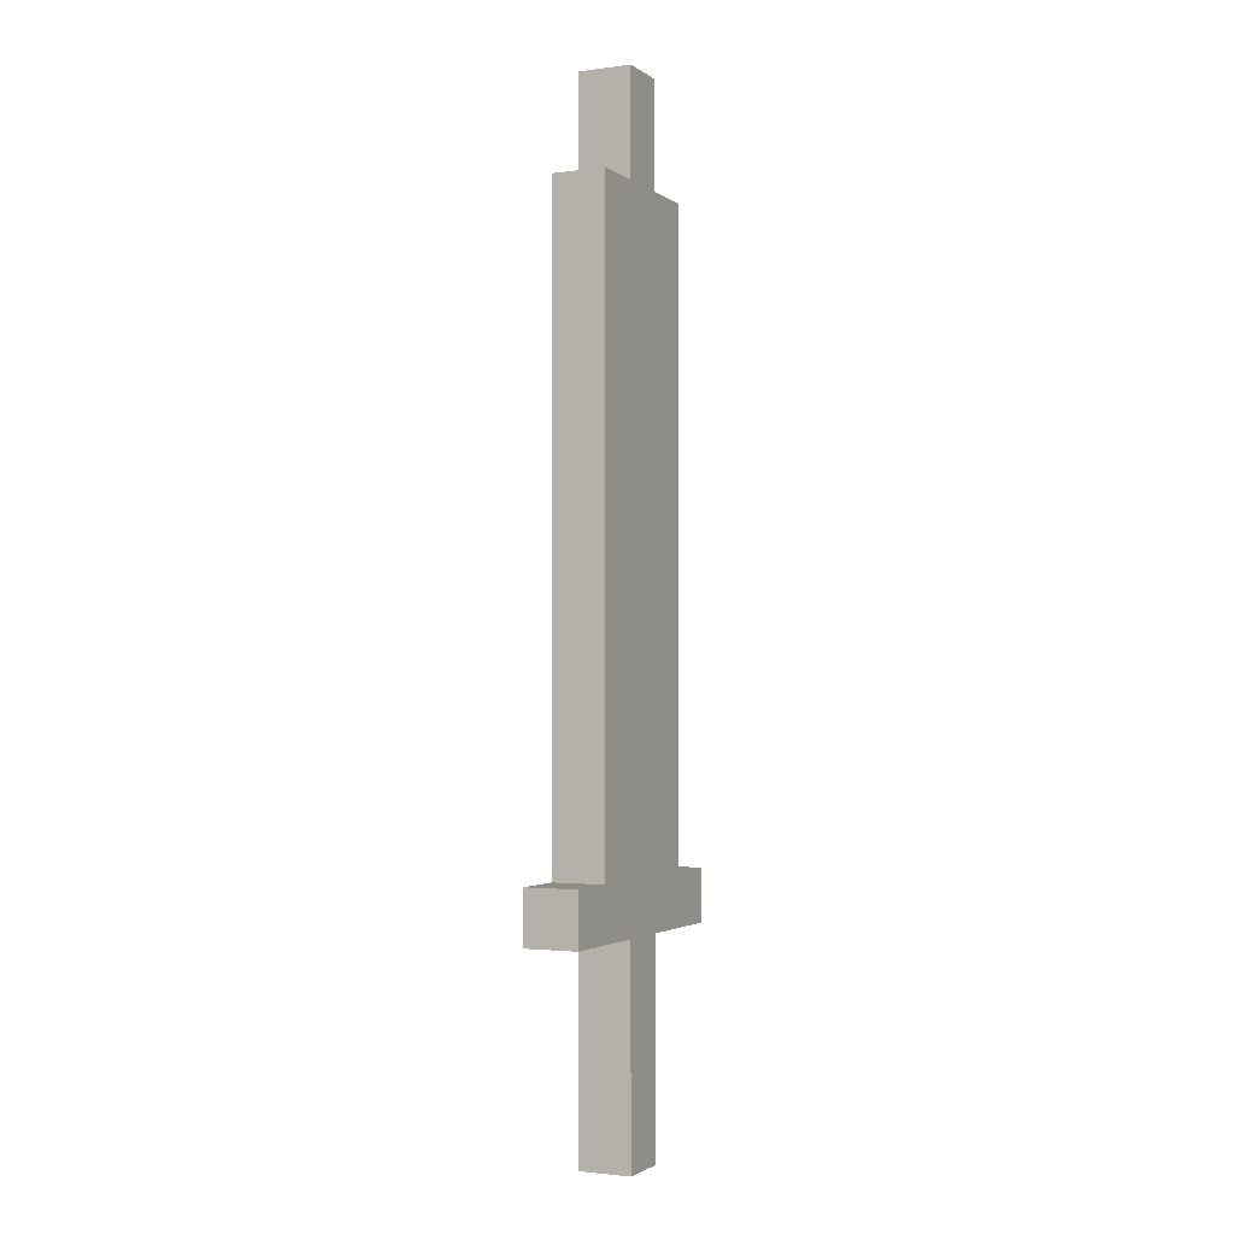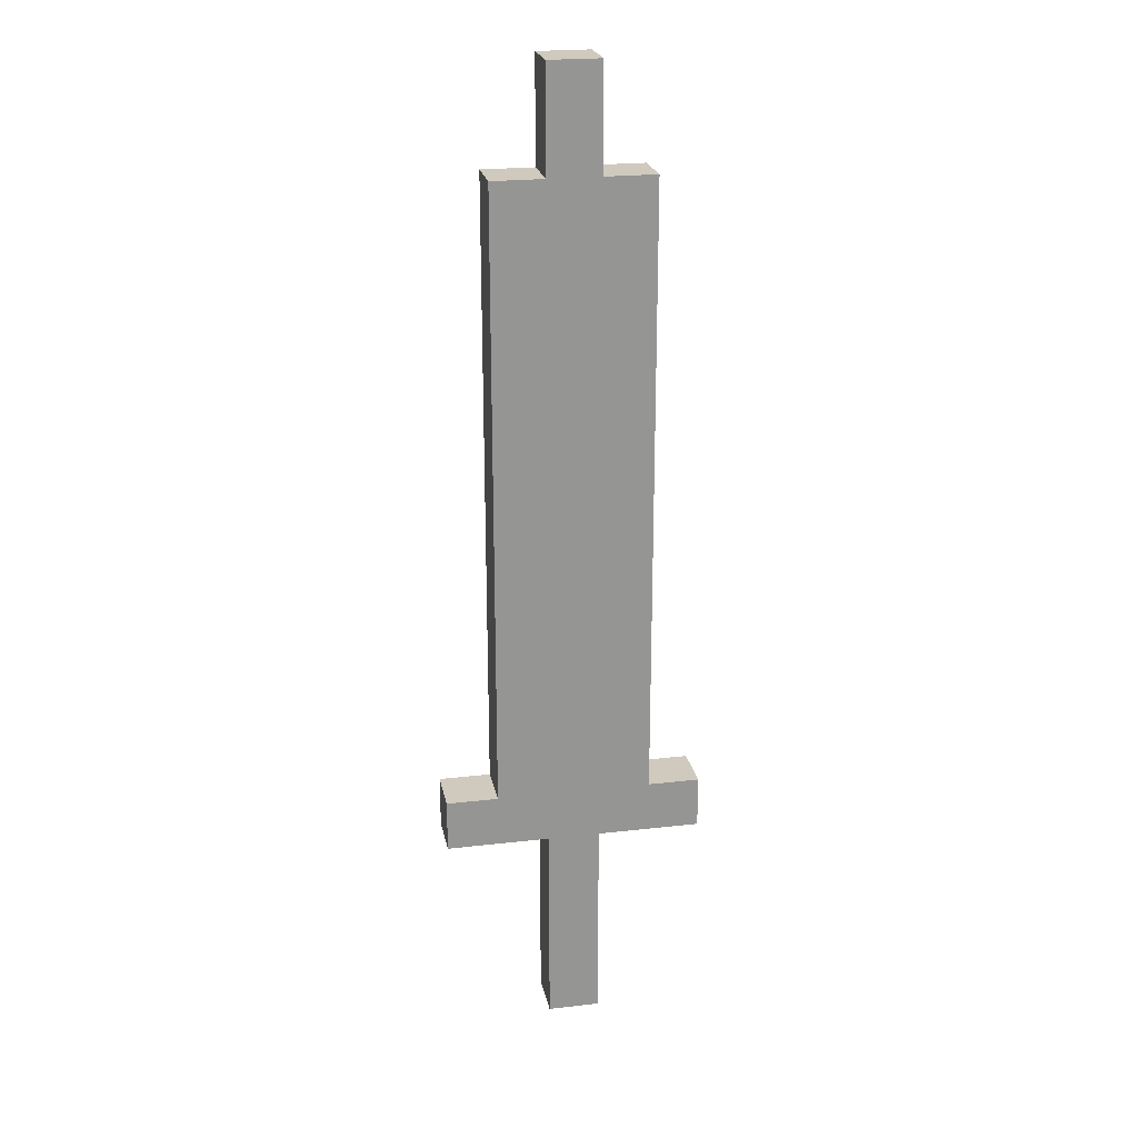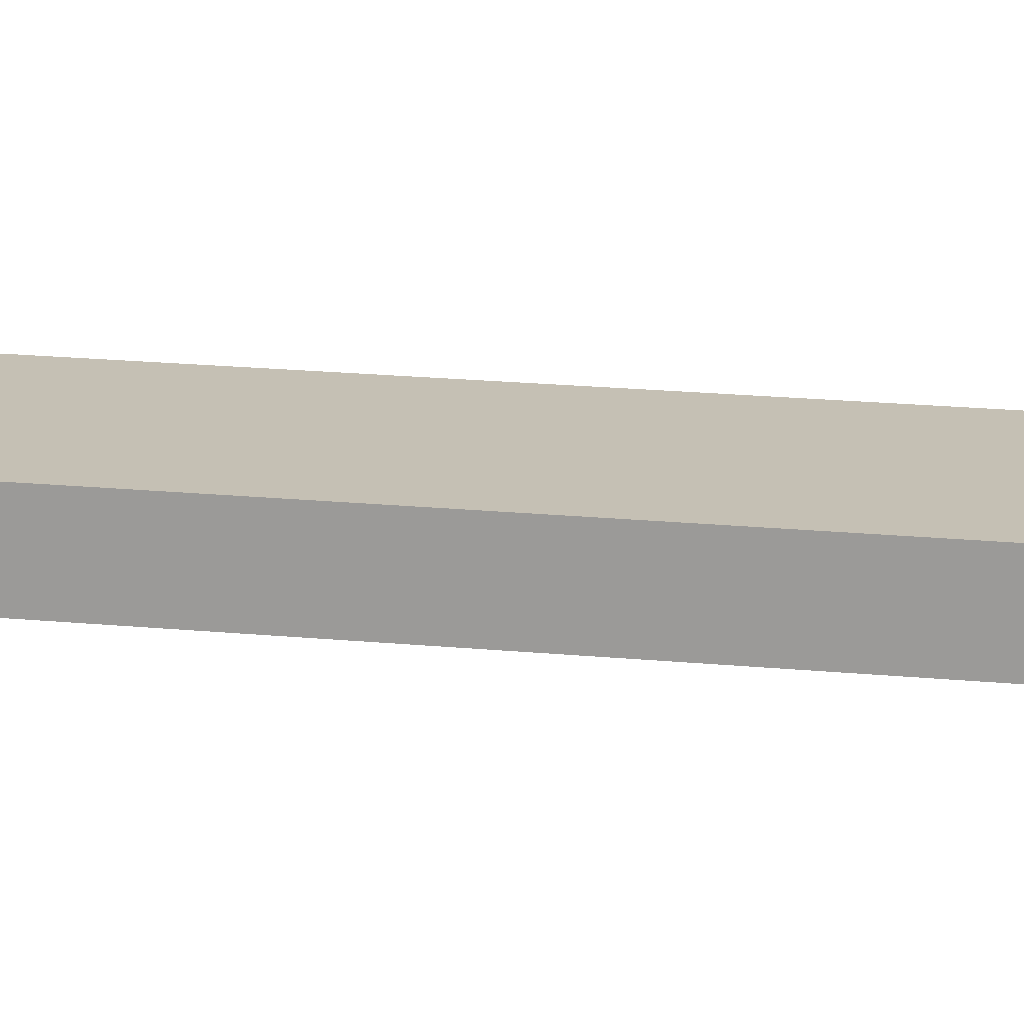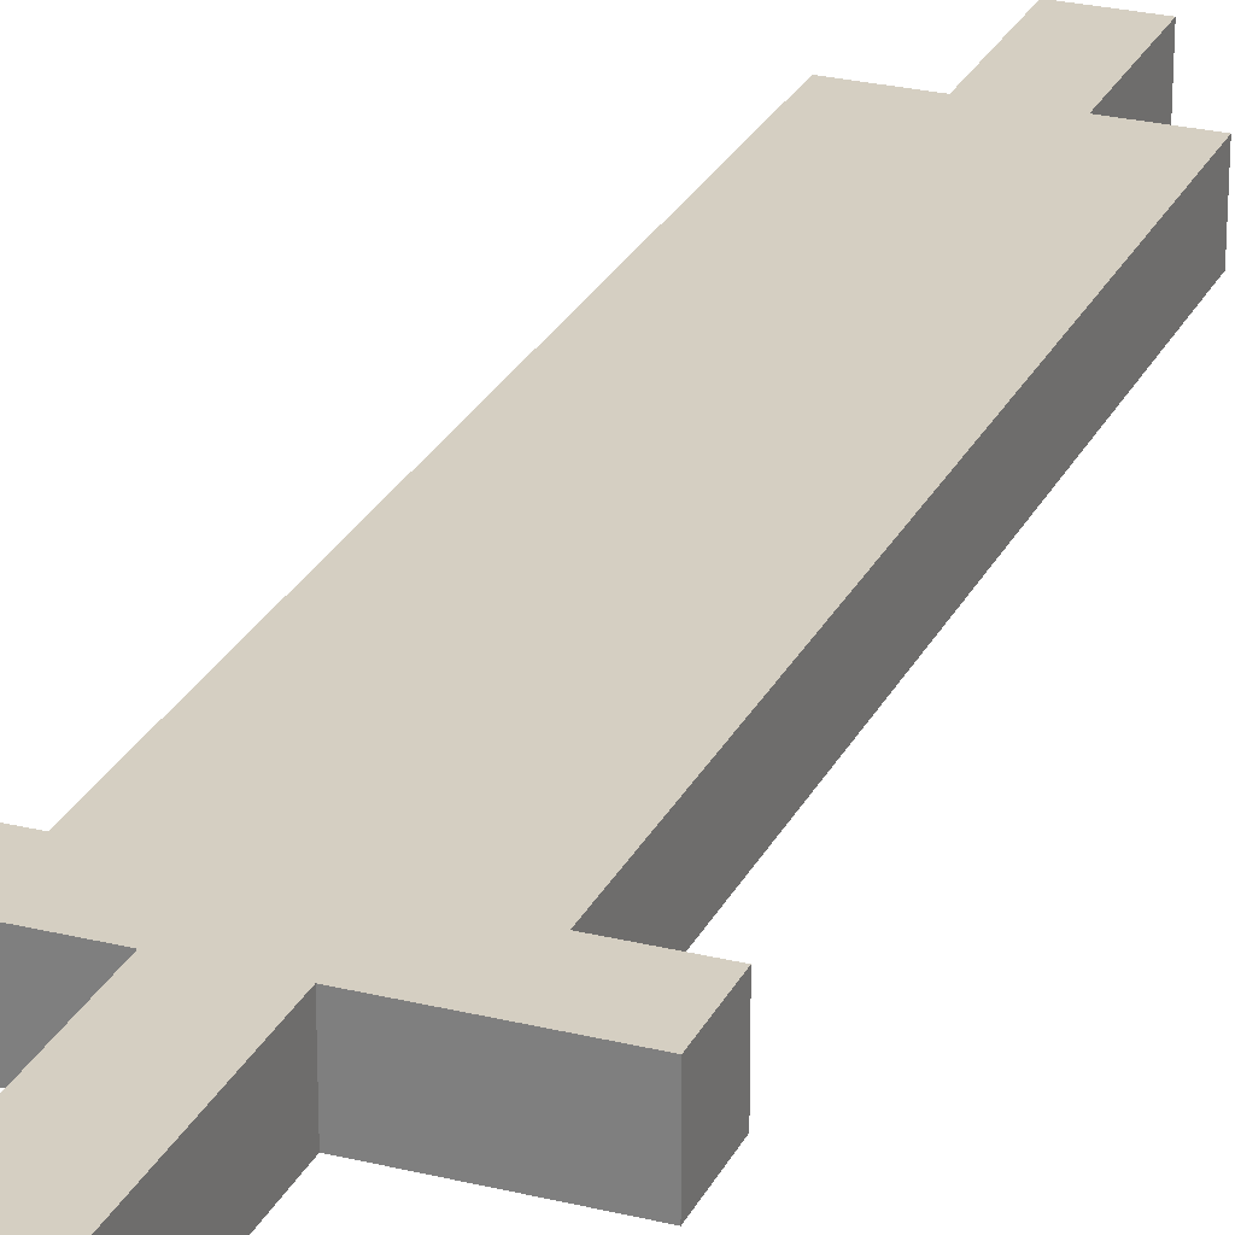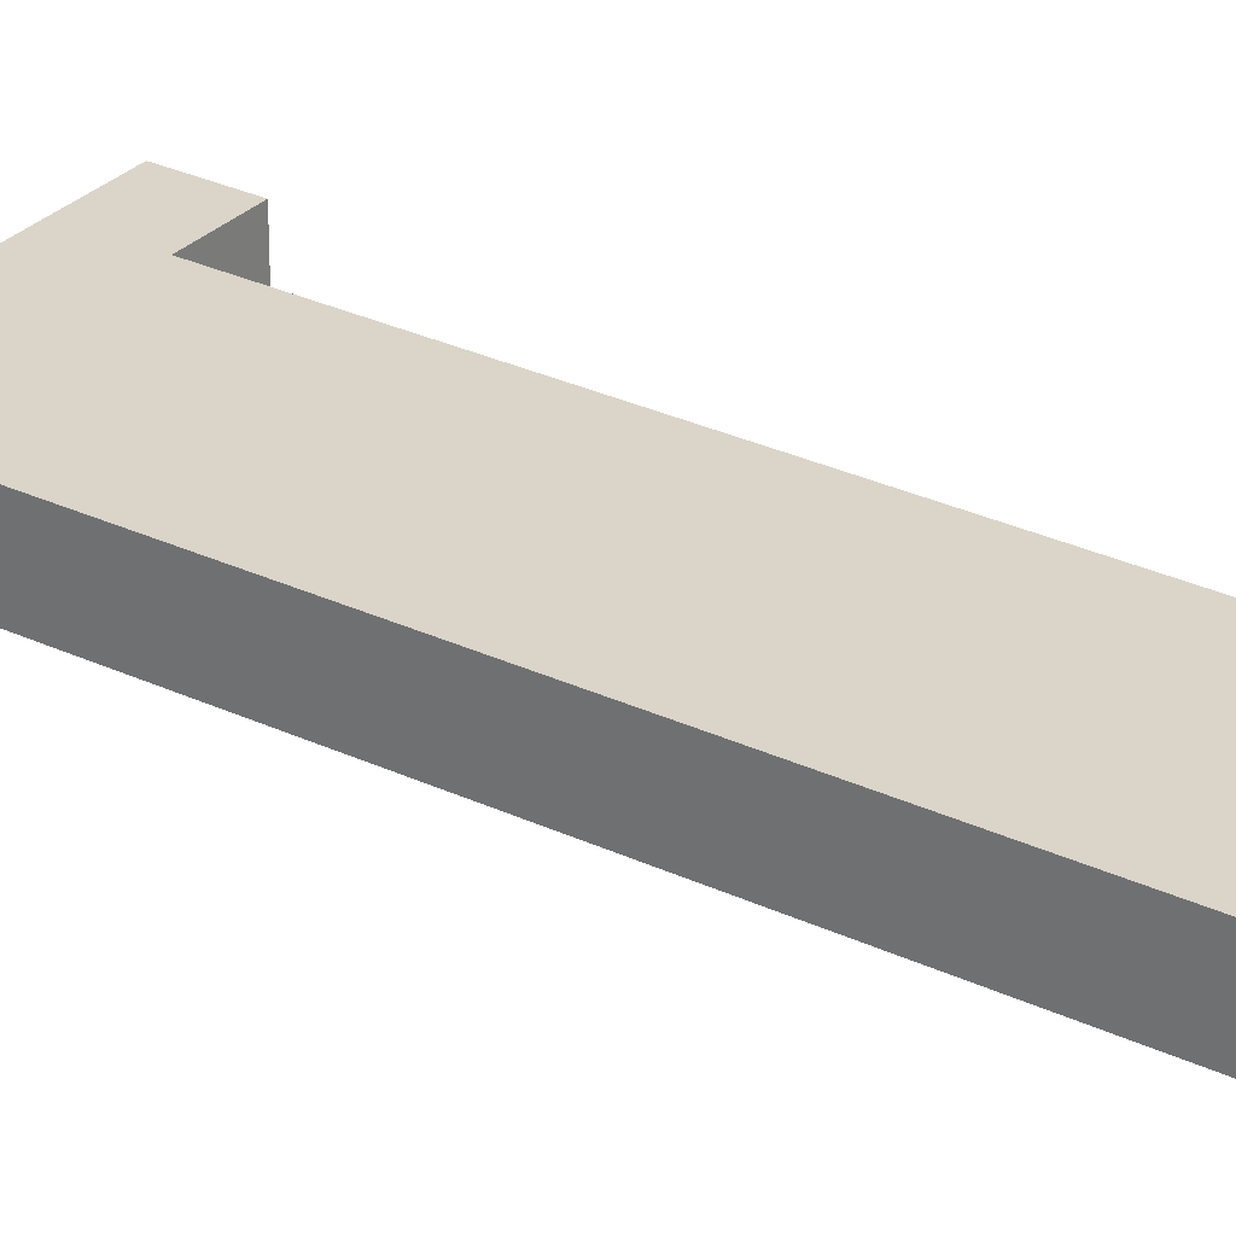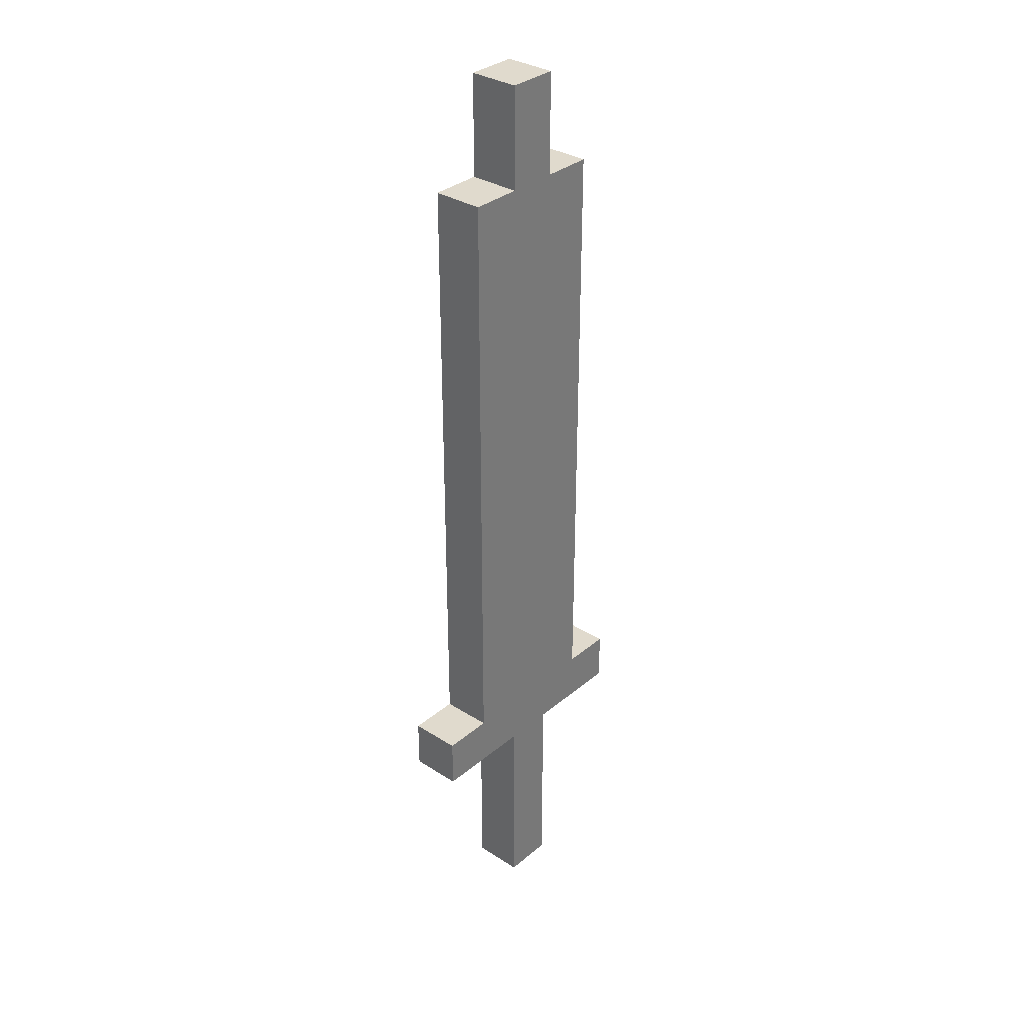
<metadata>
{"format":"obj","ext":"obj","renderer":"f3d","projection":"perspective","resolution":1024,"background":"white","views":[{"elev":-2.0,"azim":115.6,"up":"+Y"},{"elev":22.9,"azim":-11.1,"up":"+Y"},{"elev":18.2,"azim":100.9,"up":"+Z"},{"elev":25.9,"azim":21.4,"up":"+Z"},{"elev":29.4,"azim":124.9,"up":"+Z"},{"elev":33.1,"azim":-48.8,"up":"+Y"}]}
</metadata>
<code>
g sword1
v -2.5 4 0.5
v -2.5 4 -0.5
v -2.5 5 0.5
v -2.5 5 -0.5
v -1.5 5 0.5
v -1.5 5 -0.5
v -1.5 17 0.5
v -1.5 17 -0.5
v -0.5 0 0.5
v -0.5 0 -0.5
v -0.5 1 0.5
v -0.5 1 -0.5
v -0.5 4 0.5
v -0.5 4 -0.5
v -0.5 17 0.5
v -0.5 17 -0.5
v -0.5 19 0.5
v -0.5 19 -0.5
v 0.5 0 0.5
v 0.5 0 -0.5
v 0.5 1 0.5
v 0.5 1 -0.5
v 0.5 4 0.5
v 0.5 4 -0.5
v 0.5 17 0.5
v 0.5 17 -0.5
v 0.5 19 0.5
v 0.5 19 -0.5
v 1.5 5 0.5
v 1.5 5 -0.5
v 1.5 17 0.5
v 1.5 17 -0.5
v 2.5 4 0.5
v 2.5 4 -0.5
v 2.5 5 0.5
v 2.5 5 -0.5
v -2.5 4 0.5
v -2.5 5 0.5
v -1.5 5 0.5
v -1.5 17 0.5
v -0.5 0 0.5
v -0.5 1 0.5
v -0.5 4 0.5
v -0.5 5 0.5
v -0.5 16 0.5
v -0.5 17 0.5
v -0.5 19 0.5
v 0.5 0 0.5
v 0.5 1 0.5
v 0.5 4 0.5
v 0.5 5 0.5
v 0.5 16 0.5
v 0.5 17 0.5
v 0.5 19 0.5
v 1.5 5 0.5
v 1.5 17 0.5
v 2.5 4 0.5
v 2.5 5 0.5
v -2.5 4 -0.5
v -2.5 5 -0.5
v -1.5 5 -0.5
v -1.5 17 -0.5
v -0.5 0 -0.5
v -0.5 1 -0.5
v -0.5 4 -0.5
v -0.5 5 -0.5
v -0.5 16 -0.5
v -0.5 17 -0.5
v -0.5 19 -0.5
v 0.5 0 -0.5
v 0.5 1 -0.5
v 0.5 4 -0.5
v 0.5 5 -0.5
v 0.5 16 -0.5
v 0.5 17 -0.5
v 0.5 19 -0.5
v 1.5 5 -0.5
v 1.5 17 -0.5
v 2.5 4 -0.5
v 2.5 5 -0.5
v -0.5 0 0.5
v 0.5 0 0.5
v -0.5 0 -0.5
v 0.5 0 -0.5
v -2.5 4 0.5
v -0.5 4 0.5
v 0.5 4 0.5
v 2.5 4 0.5
v -2.5 4 -0.5
v -0.5 4 -0.5
v 0.5 4 -0.5
v 2.5 4 -0.5
v -2.5 5 0.5
v -1.5 5 0.5
v 1.5 5 0.5
v 2.5 5 0.5
v -2.5 5 -0.5
v -1.5 5 -0.5
v 1.5 5 -0.5
v 2.5 5 -0.5
v -1.5 17 0.5
v -0.5 17 0.5
v 0.5 17 0.5
v 1.5 17 0.5
v -1.5 17 -0.5
v -0.5 17 -0.5
v 0.5 17 -0.5
v 1.5 17 -0.5
v -0.5 19 0.5
v 0.5 19 0.5
v -0.5 19 -0.5
v 0.5 19 -0.5
f 3 2 1
f 4 2 3
f 7 6 5
f 8 6 7
f 11 10 9
f 12 10 11
f 13 12 11
f 14 12 13
f 17 16 15
f 18 16 17
f 19 20 21
f 21 20 22
f 21 22 23
f 23 22 24
f 25 26 27
f 27 26 28
f 29 30 31
f 31 30 32
f 33 34 35
f 35 34 36
f 39 38 37
f 43 39 37
f 44 40 39
f 44 39 43
f 45 40 44
f 46 40 45
f 48 42 41
f 49 43 42
f 49 42 48
f 50 44 43
f 50 43 49
f 51 45 44
f 51 44 50
f 52 47 46
f 52 45 51
f 52 46 45
f 53 47 52
f 54 47 53
f 55 51 50
f 55 53 52
f 55 52 51
f 56 53 55
f 57 55 50
f 58 55 57
f 59 60 61
f 59 61 65
f 61 62 66
f 65 61 66
f 66 62 67
f 67 62 68
f 63 64 70
f 64 65 71
f 70 64 71
f 65 66 72
f 71 65 72
f 66 67 73
f 72 66 73
f 68 69 74
f 73 67 74
f 67 68 74
f 74 69 75
f 75 69 76
f 72 73 77
f 74 75 77
f 73 74 77
f 77 75 78
f 72 77 79
f 79 77 80
f 83 82 81
f 84 82 83
f 89 86 85
f 90 86 89
f 91 88 87
f 92 88 91
f 93 94 97
f 97 94 98
f 95 96 99
f 99 96 100
f 101 102 105
f 105 102 106
f 103 104 107
f 107 104 108
f 109 110 111
f 111 110 112

</code>
